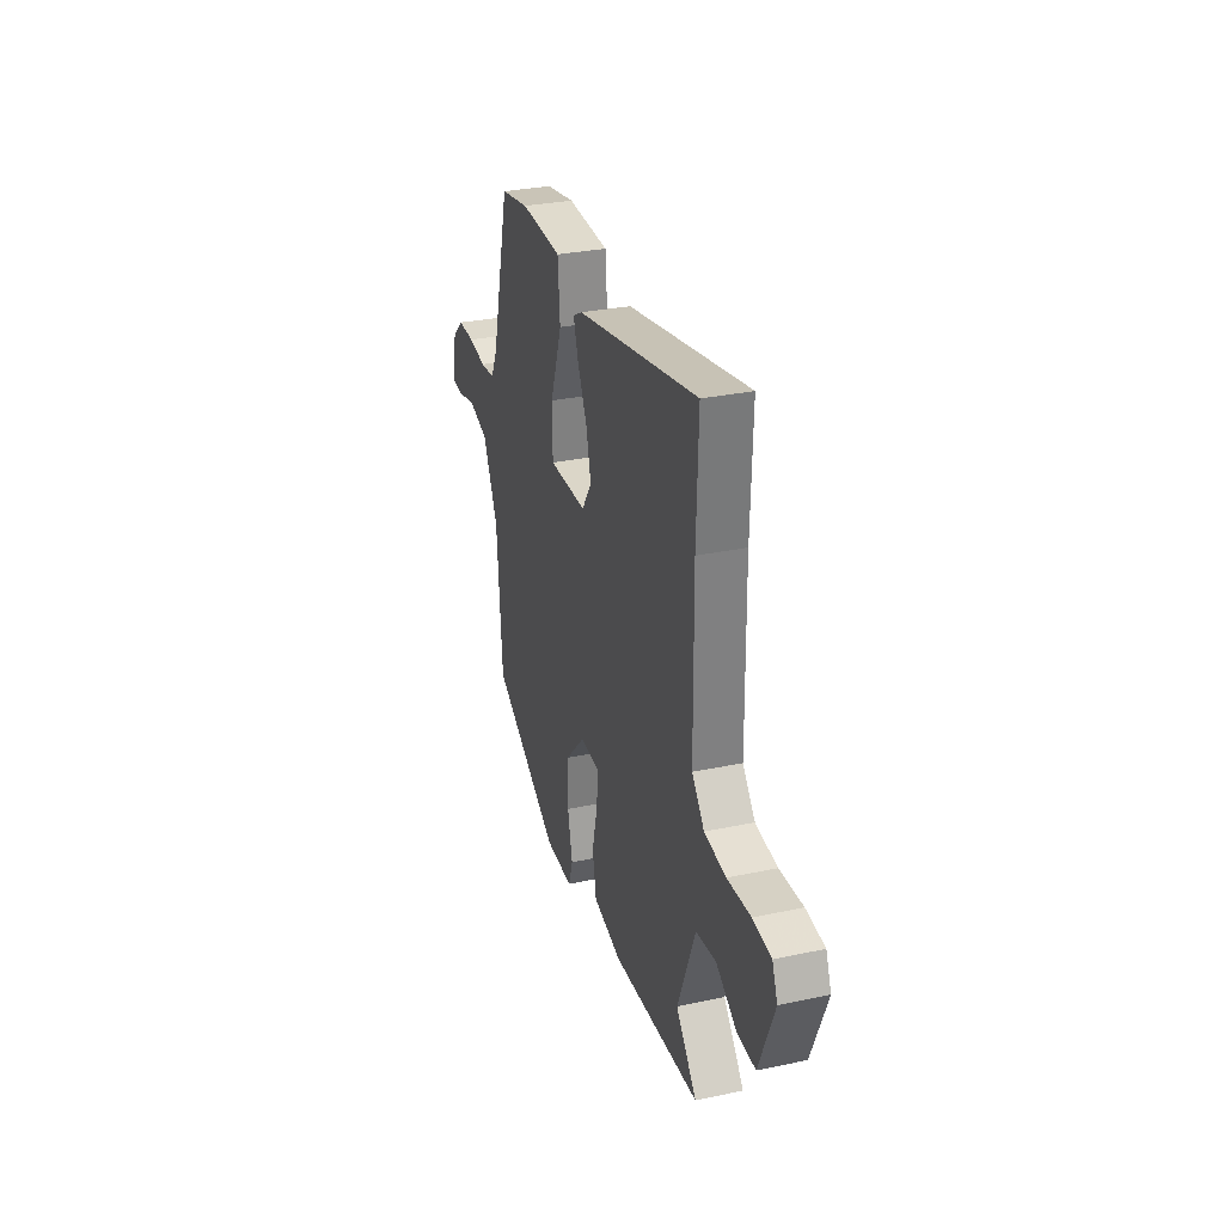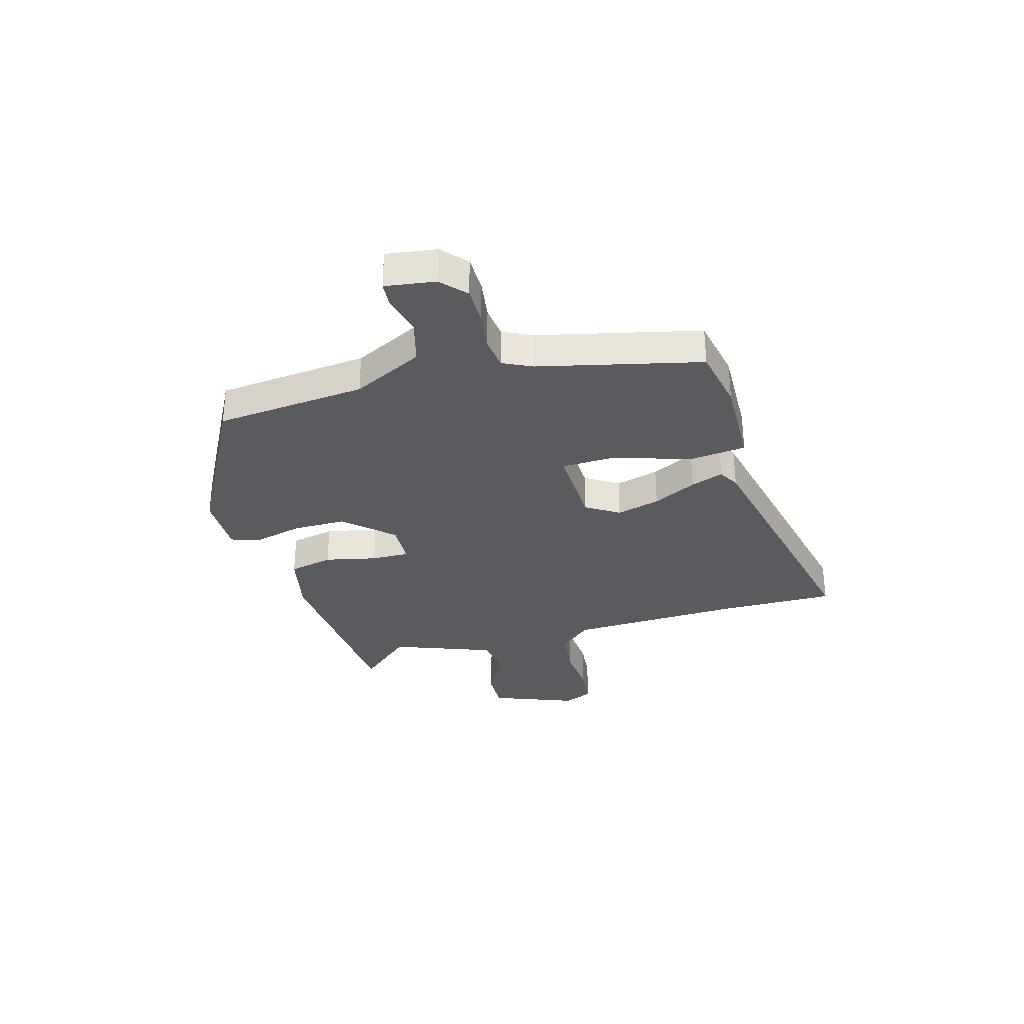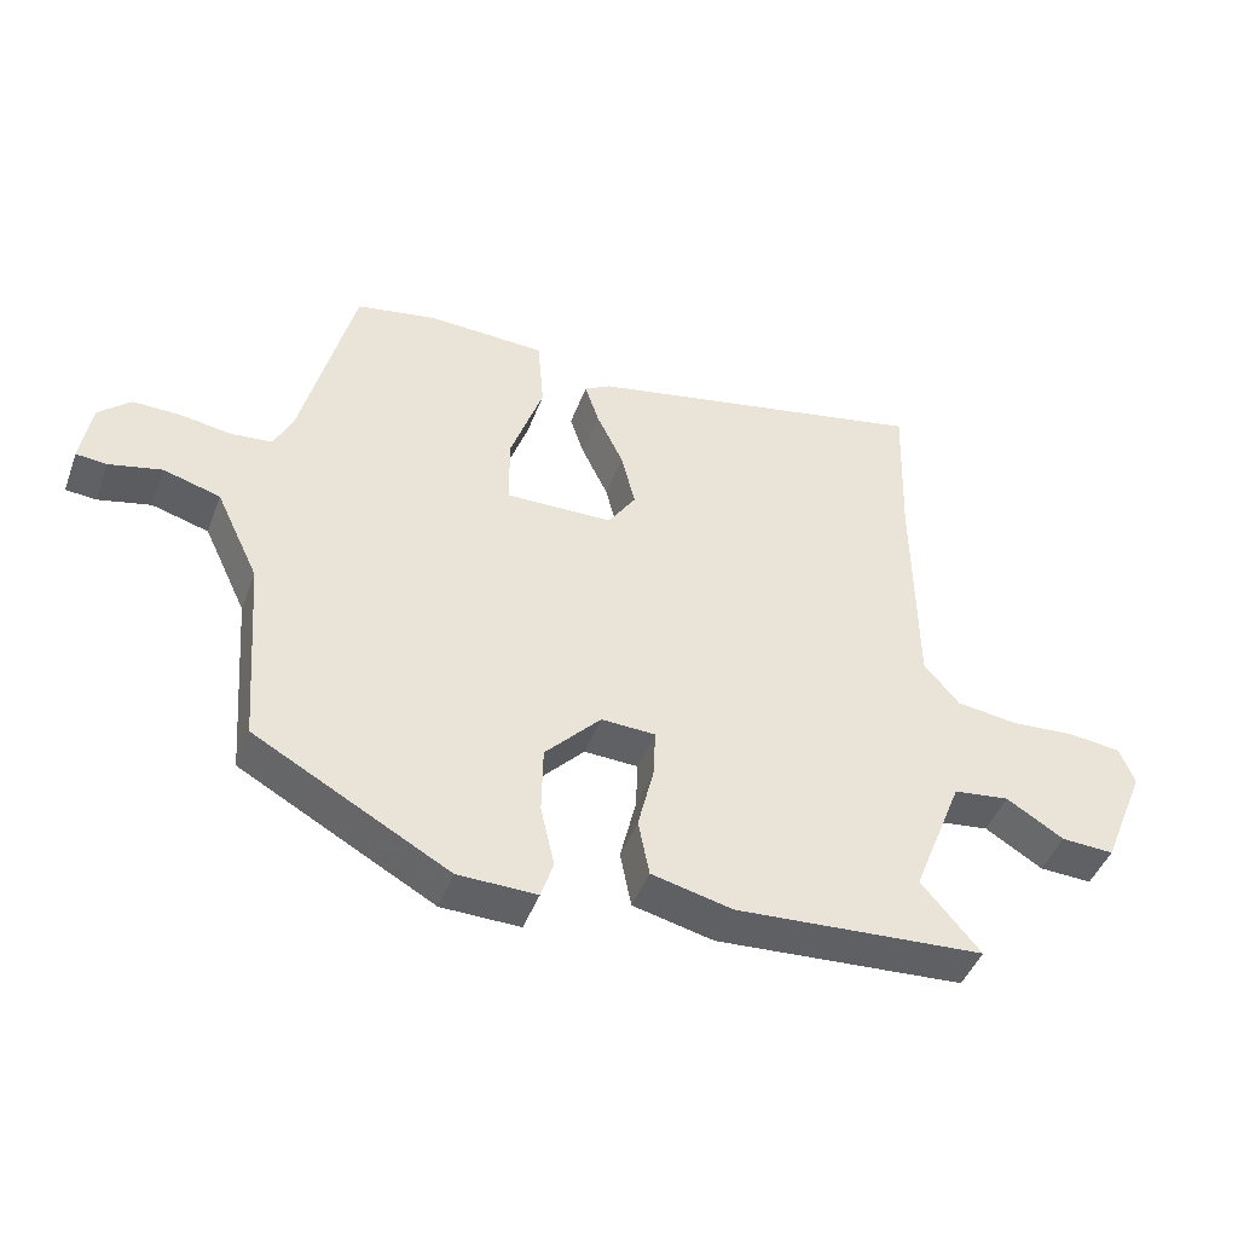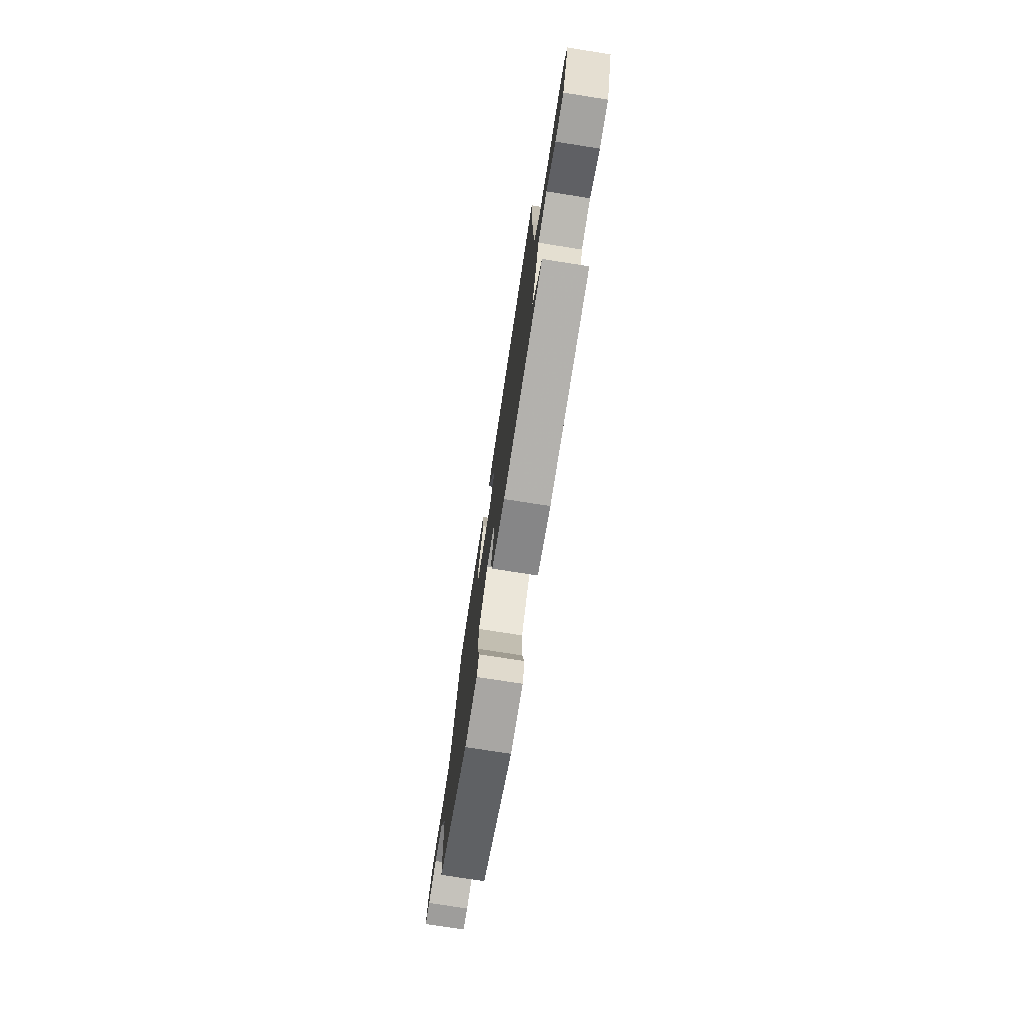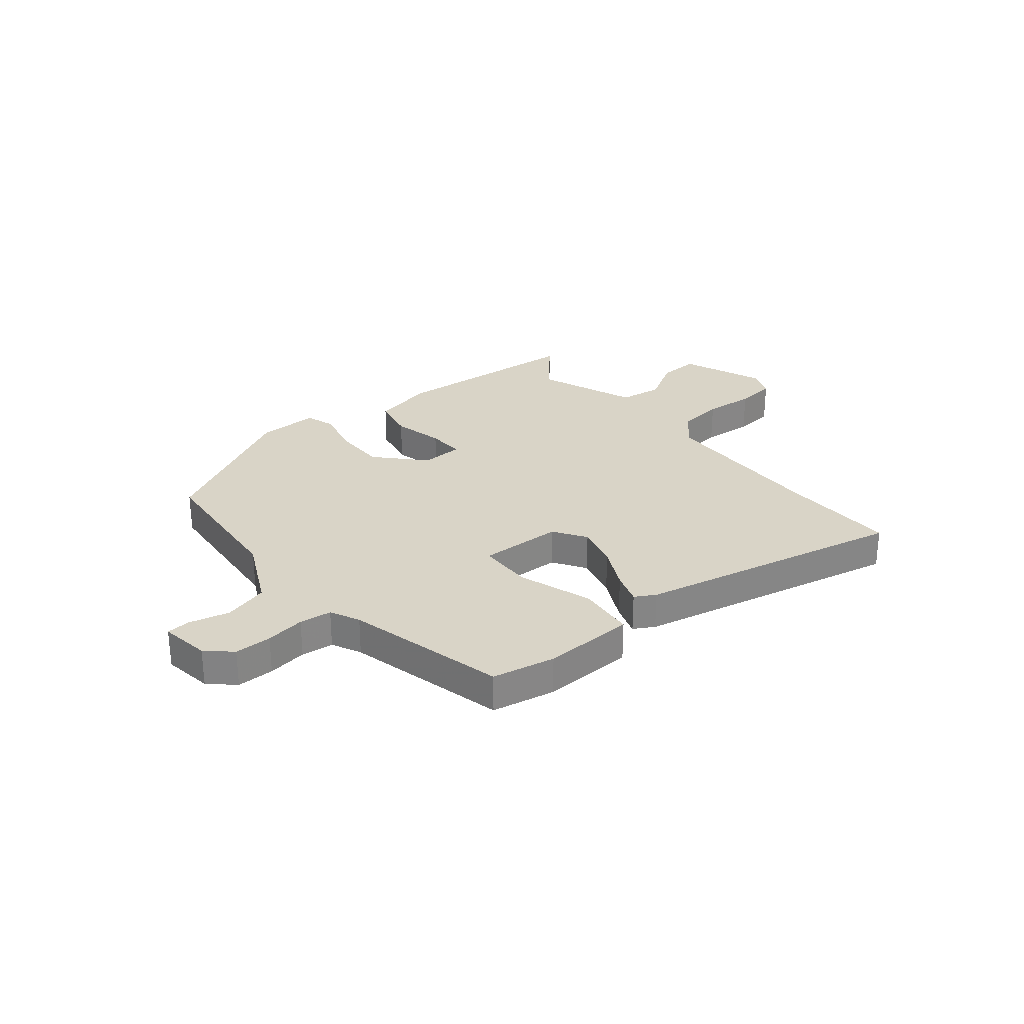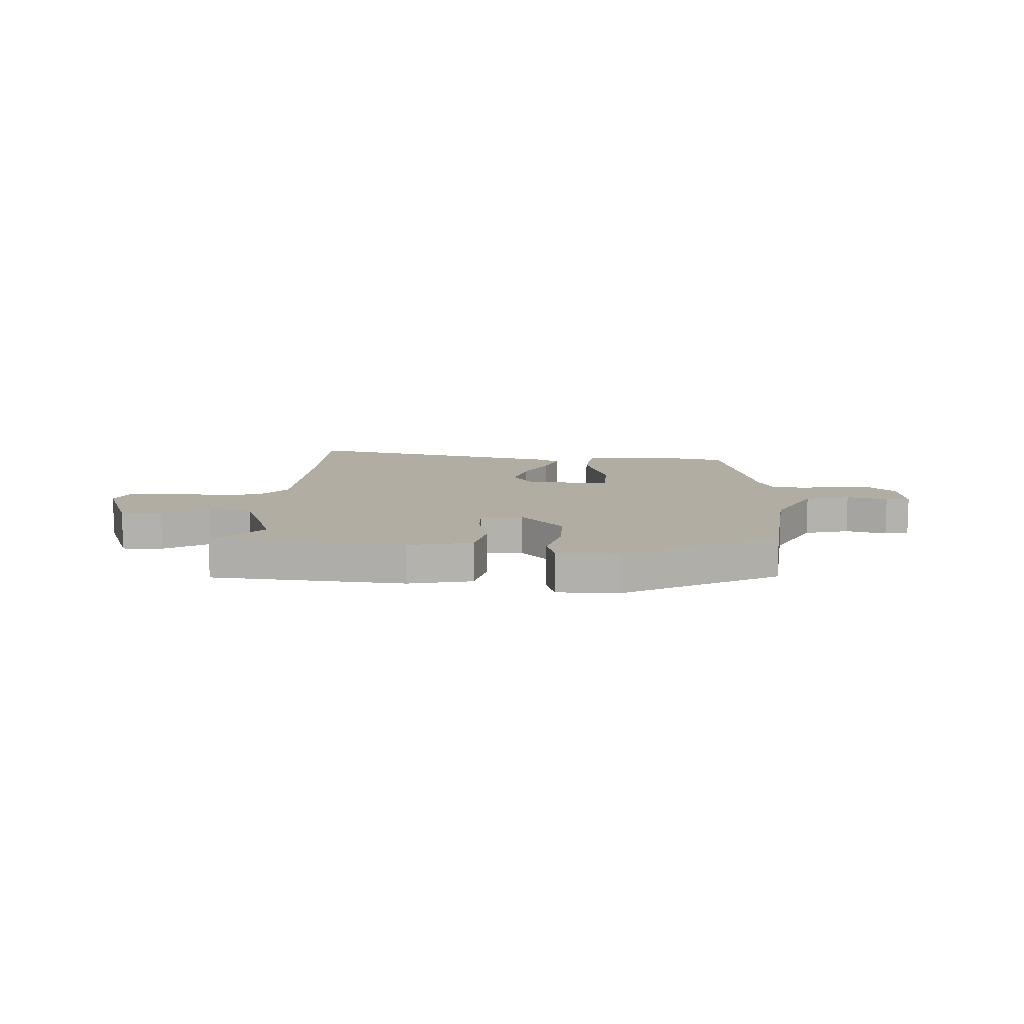
<metadata>
{"format":"obj","ext":"obj","renderer":"f3d","projection":"perspective","resolution":1024,"background":"white","views":[{"elev":30.4,"azim":72.9,"up":"+Z"},{"elev":-32.1,"azim":-73.1,"up":"+Y"},{"elev":-44.7,"azim":-19.8,"up":"+Z"},{"elev":-75.8,"azim":81.1,"up":"+Z"},{"elev":28.7,"azim":-38.5,"up":"+Y"},{"elev":10.6,"azim":-175.5,"up":"+Y"}]}
</metadata>
<code>
v -0.399 0.07 0.52
v -0.282 0.07 0.541
v -0.112 0.07 0.533
v -0.103 0.07 0.426
v -0.151 0.07 0.289
v -0.15 0.07 0.188
v 0.005 0.07 0.19
v 0.045 0.07 0.25
v 0.025 0.07 0.331
v -0.014 0.07 0.412
v -0.034 0.07 0.473
v 0.004 0.07 0.494
v 0.503 0.07 0.593
v 0.496 0.07 0.375
v 0.5 0.07 0.056
v 0.551 0.07 -0.004
v 0.639 0.07 -0.016
v 0.734 0.07 -0.01
v 0.809 0.07 -0.019
v 0.831 0.07 -0.073
v 0.768 0.07 -0.227
v 0.692 0.07 -0.223
v 0.609 0.07 -0.172
v 0.528 0.07 -0.182
v 0.455 0.07 -0.366
v 0.54 0.07 -0.466
v 0.18 0.07 -0.488
v 0.063 0.07 -0.46
v 0.047 0.07 -0.378
v 0.07 0.07 -0.283
v 0.073 0.07 -0.213
v -0.005 0.07 -0.209
v -0.086 0.07 -0.294
v -0.088 0.07 -0.392
v -0.068 0.07 -0.481
v -0.086 0.07 -0.536
v -0.2 0.07 -0.533
v -0.48 0.07 -0.377
v -0.501 0.07 -0.098
v -0.563 0.07 0.033
v -0.645 0.07 0.057
v -0.721 0.07 0.04
v -0.765 0.07 0.044
v -0.75 0.07 0.136
v -0.704 0.07 0.177
v -0.635 0.07 0.176
v -0.562 0.07 0.164
v -0.502 0.07 0.17
v -0.475 0.07 0.224
v -0.399 0 0.52
v -0.282 0 0.541
v -0.112 0 0.533
v -0.103 0 0.426
v -0.151 0 0.289
v -0.15 0 0.188
v 0.005 0 0.19
v 0.045 0 0.25
v 0.025 0 0.331
v -0.014 0 0.412
v -0.034 0 0.473
v 0.004 0 0.494
v 0.503 0 0.593
v 0.496 0 0.375
v 0.5 0 0.056
v 0.551 0 -0.004
v 0.639 0 -0.016
v 0.734 0 -0.01
v 0.809 0 -0.019
v 0.831 0 -0.073
v 0.768 0 -0.227
v 0.692 0 -0.223
v 0.609 0 -0.172
v 0.528 0 -0.182
v 0.455 0 -0.366
v 0.54 0 -0.466
v 0.18 0 -0.488
v 0.063 0 -0.46
v 0.047 0 -0.378
v 0.07 0 -0.283
v 0.073 0 -0.213
v -0.005 0 -0.209
v -0.086 0 -0.294
v -0.088 0 -0.392
v -0.068 0 -0.481
v -0.086 0 -0.536
v -0.2 0 -0.533
v -0.48 0 -0.377
v -0.501 0 -0.098
v -0.563 0 0.033
v -0.645 0 0.057
v -0.721 0 0.04
v -0.765 0 0.044
v -0.75 0 0.136
v -0.704 0 0.177
v -0.635 0 0.176
v -0.562 0 0.164
v -0.502 0 0.17
v -0.475 0 0.224
f 45 46 47
f 44 45 47
f 43 44 47
f 42 43 47
f 41 42 47
f 40 41 47 48
f 39 40 48 49
f 39 49 1
f 38 39 1
f 37 38 1
f 36 37 1
f 35 36 1
f 34 35 1
f 28 29 30
f 27 28 30
f 26 27 30
f 25 26 30
f 24 25 30 31
f 23 24 31 32
f 21 22 23
f 20 21 23
f 19 20 23
f 18 19 23
f 17 18 23
f 16 17 23 32
f 12 13 14
f 11 12 14
f 10 11 14
f 9 10 14
f 8 9 14 15
f 15 16 32
f 8 15 32
f 7 8 32
f 3 4 5
f 2 3 5
f 1 2 5
f 1 5 6
f 33 34 1 6
f 6 7 32 33
f 96 95 94
f 96 94 93
f 96 93 92
f 96 92 91
f 96 91 90
f 97 96 90 89
f 98 97 89 88
f 50 98 88
f 50 88 87
f 50 87 86
f 50 86 85
f 50 85 84
f 50 84 83
f 79 78 77
f 79 77 76
f 79 76 75
f 79 75 74
f 80 79 74 73
f 81 80 73 72
f 72 71 70
f 72 70 69
f 72 69 68
f 72 68 67
f 72 67 66
f 81 72 66 65
f 63 62 61
f 63 61 60
f 63 60 59
f 63 59 58
f 64 63 58 57
f 81 65 64
f 81 64 57
f 81 57 56
f 54 53 52
f 54 52 51
f 54 51 50
f 55 54 50
f 55 50 83 82
f 82 81 56 55
f 1 50 51 2
f 2 51 52 3
f 3 52 53 4
f 4 53 54 5
f 5 54 55 6
f 6 55 56 7
f 7 56 57 8
f 8 57 58 9
f 9 58 59 10
f 10 59 60 11
f 11 60 61 12
f 12 61 62 13
f 13 62 63 14
f 14 63 64 15
f 15 64 65 16
f 16 65 66 17
f 17 66 67 18
f 18 67 68 19
f 19 68 69 20
f 20 69 70 21
f 21 70 71 22
f 22 71 72 23
f 23 72 73 24
f 24 73 74 25
f 25 74 75 26
f 26 75 76 27
f 27 76 77 28
f 28 77 78 29
f 29 78 79 30
f 30 79 80 31
f 31 80 81 32
f 32 81 82 33
f 33 82 83 34
f 34 83 84 35
f 35 84 85 36
f 36 85 86 37
f 37 86 87 38
f 38 87 88 39
f 39 88 89 40
f 40 89 90 41
f 41 90 91 42
f 42 91 92 43
f 43 92 93 44
f 44 93 94 45
f 45 94 95 46
f 46 95 96 47
f 47 96 97 48
f 48 97 98 49
f 49 98 50 1

</code>
